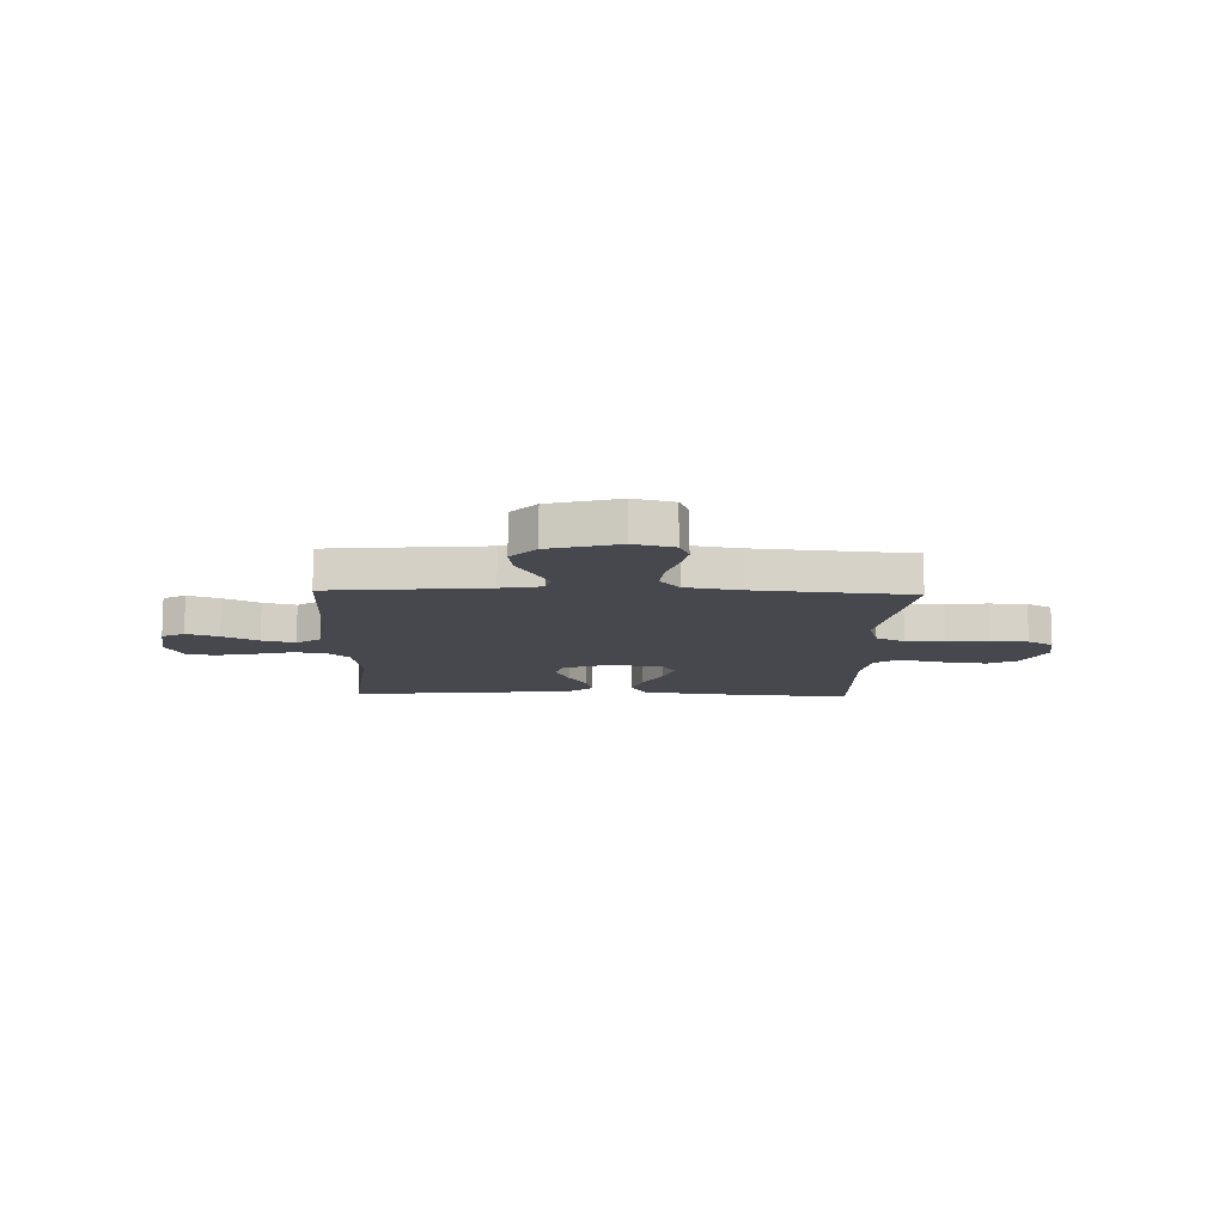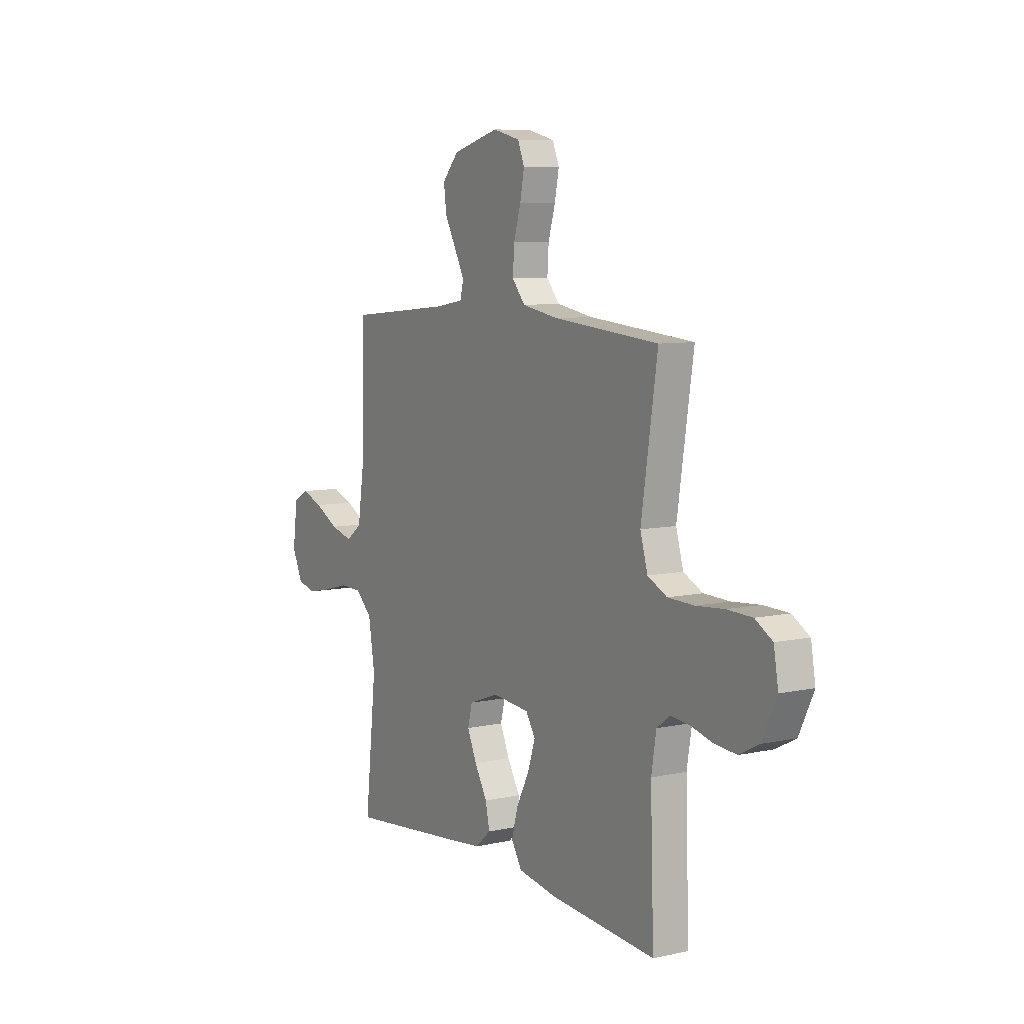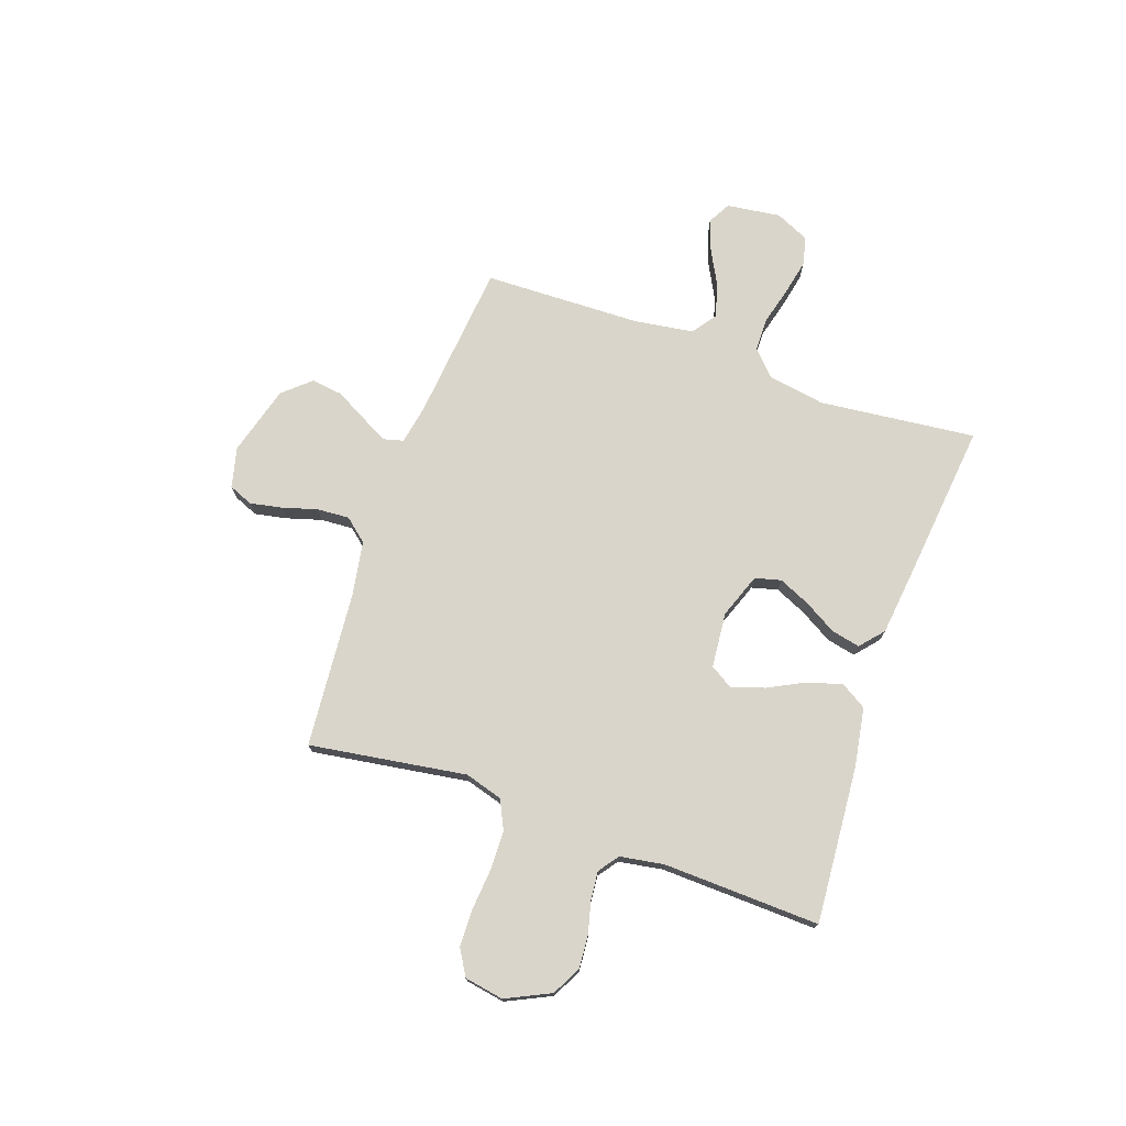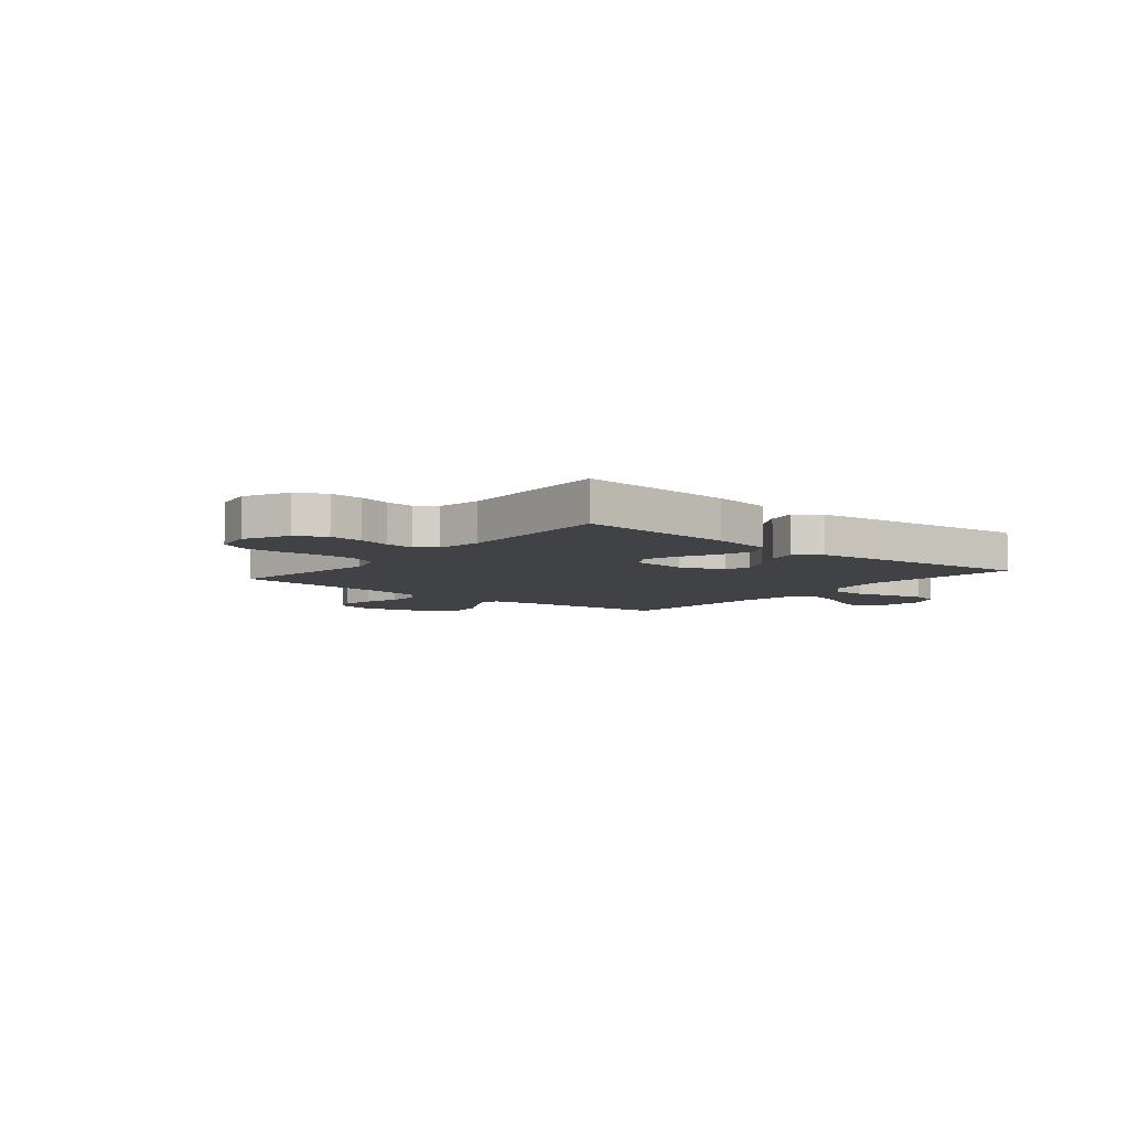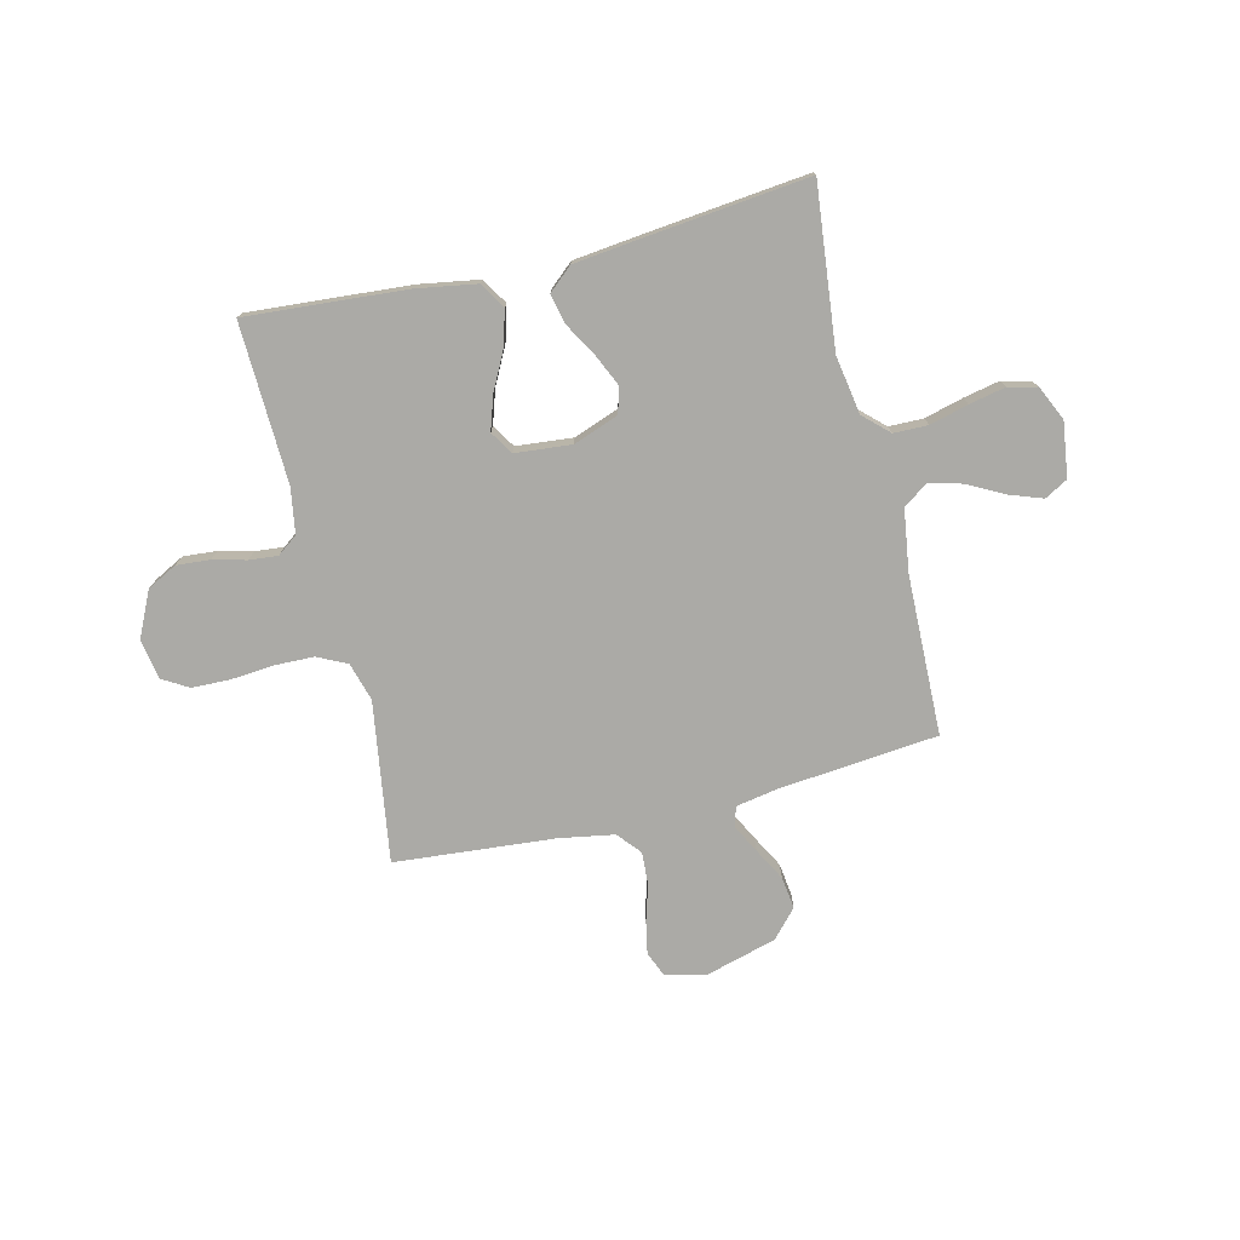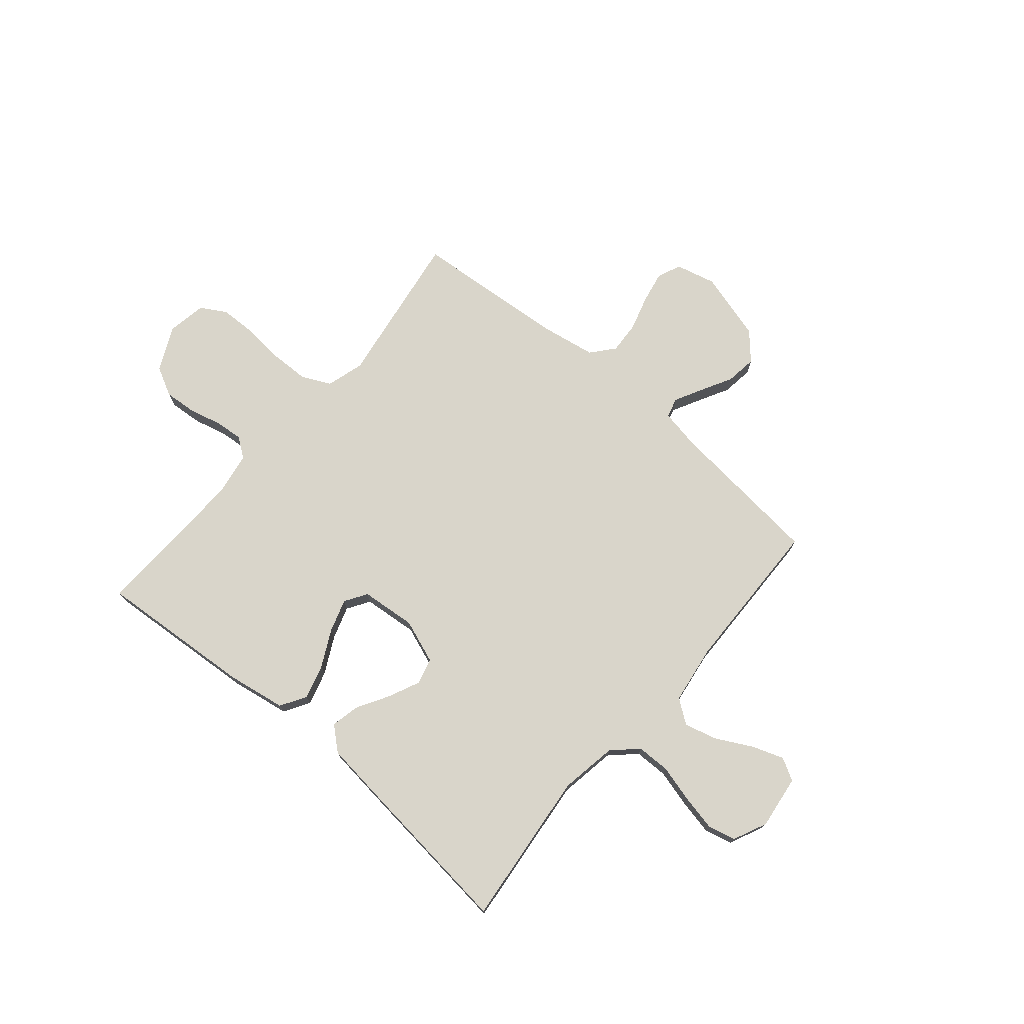
<metadata>
{"format":"obj","ext":"obj","renderer":"f3d","projection":"perspective","resolution":1024,"background":"white","views":[{"elev":-11.7,"azim":-1.9,"up":"+Y"},{"elev":7.9,"azim":58.8,"up":"+Z"},{"elev":74.2,"azim":109.4,"up":"+Y"},{"elev":-6.7,"azim":140.6,"up":"+Y"},{"elev":-75.8,"azim":-166.3,"up":"+Y"},{"elev":74.4,"azim":-139.5,"up":"+Y"}]}
</metadata>
<code>
v -0.5 0.07 -0.5
v -0.467 0.07 -0.2
v -0.485 0.07 -0.09
v -0.532 0.07 -0.046
v -0.596 0.07 -0.045
v -0.668 0.07 -0.064
v -0.736 0.07 -0.078
v -0.79 0.07 -0.065
v -0.82 0.07 0
v -0.806 0.07 0.103
v -0.763 0.07 0.127
v -0.702 0.07 0.105
v -0.634 0.07 0.069
v -0.571 0.07 0.052
v -0.525 0.07 0.085
v -0.508 0.07 0.2
v -0.5 0.07 0.5
v -0.2 0.07 0.529
v -0.122 0.07 0.543
v -0.112 0.07 0.581
v -0.139 0.07 0.633
v -0.172 0.07 0.694
v -0.18 0.07 0.754
v -0.133 0.07 0.806
v 0 0.07 0.843
v 0.077 0.07 0.824
v 0.096 0.07 0.778
v 0.084 0.07 0.717
v 0.064 0.07 0.65
v 0.06 0.07 0.588
v 0.097 0.07 0.544
v 0.2 0.07 0.526
v 0.5 0.07 0.5
v 0.454 0.07 0.2
v 0.475 0.07 0.128
v 0.53 0.07 0.101
v 0.605 0.07 0.099
v 0.685 0.07 0.106
v 0.756 0.07 0.104
v 0.805 0.07 0.075
v 0.818 0.07 0
v 0.777 0.07 -0.085
v 0.721 0.07 -0.114
v 0.658 0.07 -0.109
v 0.596 0.07 -0.093
v 0.542 0.07 -0.088
v 0.504 0.07 -0.116
v 0.49 0.07 -0.2
v 0.5 0.07 -0.5
v 0.2 0.07 -0.477
v 0.087 0.07 -0.458
v 0.057 0.07 -0.409
v 0.076 0.07 -0.343
v 0.112 0.07 -0.273
v 0.133 0.07 -0.209
v 0.106 0.07 -0.166
v 0 0.07 -0.156
v -0.085 0.07 -0.187
v -0.098 0.07 -0.237
v -0.071 0.07 -0.297
v -0.035 0.07 -0.359
v -0.023 0.07 -0.414
v -0.068 0.07 -0.453
v -0.2 0.07 -0.468
v -0.5 0 -0.5
v -0.467 0 -0.2
v -0.485 0 -0.09
v -0.532 0 -0.046
v -0.596 0 -0.045
v -0.668 0 -0.064
v -0.736 0 -0.078
v -0.79 0 -0.065
v -0.82 0 0
v -0.806 0 0.103
v -0.763 0 0.127
v -0.702 0 0.105
v -0.634 0 0.069
v -0.571 0 0.052
v -0.525 0 0.085
v -0.508 0 0.2
v -0.5 0 0.5
v -0.2 0 0.529
v -0.122 0 0.543
v -0.112 0 0.581
v -0.139 0 0.633
v -0.172 0 0.694
v -0.18 0 0.754
v -0.133 0 0.806
v 0 0 0.843
v 0.077 0 0.824
v 0.096 0 0.778
v 0.084 0 0.717
v 0.064 0 0.65
v 0.06 0 0.588
v 0.097 0 0.544
v 0.2 0 0.526
v 0.5 0 0.5
v 0.454 0 0.2
v 0.475 0 0.128
v 0.53 0 0.101
v 0.605 0 0.099
v 0.685 0 0.106
v 0.756 0 0.104
v 0.805 0 0.075
v 0.818 0 0
v 0.777 0 -0.085
v 0.721 0 -0.114
v 0.658 0 -0.109
v 0.596 0 -0.093
v 0.542 0 -0.088
v 0.504 0 -0.116
v 0.49 0 -0.2
v 0.5 0 -0.5
v 0.2 0 -0.477
v 0.087 0 -0.458
v 0.057 0 -0.409
v 0.076 0 -0.343
v 0.112 0 -0.273
v 0.133 0 -0.209
v 0.106 0 -0.166
v 0 0 -0.156
v -0.085 0 -0.187
v -0.098 0 -0.237
v -0.071 0 -0.297
v -0.035 0 -0.359
v -0.023 0 -0.414
v -0.068 0 -0.453
v -0.2 0 -0.468
f 64 1 2
f 63 64 2
f 62 63 2
f 61 62 2
f 60 61 2
f 59 60 2 3
f 58 59 3 4
f 57 58 4
f 56 57 4
f 52 53 54
f 51 52 54
f 50 51 54
f 49 50 54
f 48 49 54
f 47 48 54 55
f 46 47 55 56
f 43 44 45
f 42 43 45
f 41 42 45
f 40 41 45
f 39 40 45
f 38 39 45
f 37 38 45
f 36 37 45 46
f 46 56 4
f 36 46 4
f 35 36 4
f 32 33 34
f 35 4 5
f 34 35 5
f 32 34 5
f 31 32 5
f 27 28 29
f 26 27 29
f 25 26 29
f 24 25 29
f 23 24 29
f 22 23 29
f 21 22 29
f 20 21 29 30
f 19 20 30 31
f 16 17 18
f 18 19 31
f 16 18 31
f 15 16 31
f 11 12 13
f 10 11 13
f 9 10 13
f 8 9 13
f 7 8 13
f 6 7 13
f 5 6 13
f 5 13 14
f 15 31 5
f 5 14 15
f 66 65 128
f 66 128 127
f 66 127 126
f 66 126 125
f 66 125 124
f 67 66 124 123
f 68 67 123 122
f 68 122 121
f 68 121 120
f 118 117 116
f 118 116 115
f 118 115 114
f 118 114 113
f 118 113 112
f 119 118 112 111
f 120 119 111 110
f 109 108 107
f 109 107 106
f 109 106 105
f 109 105 104
f 109 104 103
f 109 103 102
f 109 102 101
f 110 109 101 100
f 68 120 110
f 68 110 100
f 68 100 99
f 98 97 96
f 69 68 99
f 69 99 98
f 69 98 96
f 69 96 95
f 93 92 91
f 93 91 90
f 93 90 89
f 93 89 88
f 93 88 87
f 93 87 86
f 93 86 85
f 94 93 85 84
f 95 94 84 83
f 82 81 80
f 95 83 82
f 95 82 80
f 95 80 79
f 77 76 75
f 77 75 74
f 77 74 73
f 77 73 72
f 77 72 71
f 77 71 70
f 77 70 69
f 78 77 69
f 69 95 79
f 79 78 69
f 1 65 66 2
f 2 66 67 3
f 3 67 68 4
f 4 68 69 5
f 5 69 70 6
f 6 70 71 7
f 7 71 72 8
f 8 72 73 9
f 9 73 74 10
f 10 74 75 11
f 11 75 76 12
f 12 76 77 13
f 13 77 78 14
f 14 78 79 15
f 15 79 80 16
f 16 80 81 17
f 17 81 82 18
f 18 82 83 19
f 19 83 84 20
f 20 84 85 21
f 21 85 86 22
f 22 86 87 23
f 23 87 88 24
f 24 88 89 25
f 25 89 90 26
f 26 90 91 27
f 27 91 92 28
f 28 92 93 29
f 29 93 94 30
f 30 94 95 31
f 31 95 96 32
f 32 96 97 33
f 33 97 98 34
f 34 98 99 35
f 35 99 100 36
f 36 100 101 37
f 37 101 102 38
f 38 102 103 39
f 39 103 104 40
f 40 104 105 41
f 41 105 106 42
f 42 106 107 43
f 43 107 108 44
f 44 108 109 45
f 45 109 110 46
f 46 110 111 47
f 47 111 112 48
f 48 112 113 49
f 49 113 114 50
f 50 114 115 51
f 51 115 116 52
f 52 116 117 53
f 53 117 118 54
f 54 118 119 55
f 55 119 120 56
f 56 120 121 57
f 57 121 122 58
f 58 122 123 59
f 59 123 124 60
f 60 124 125 61
f 61 125 126 62
f 62 126 127 63
f 63 127 128 64
f 64 128 65 1

</code>
